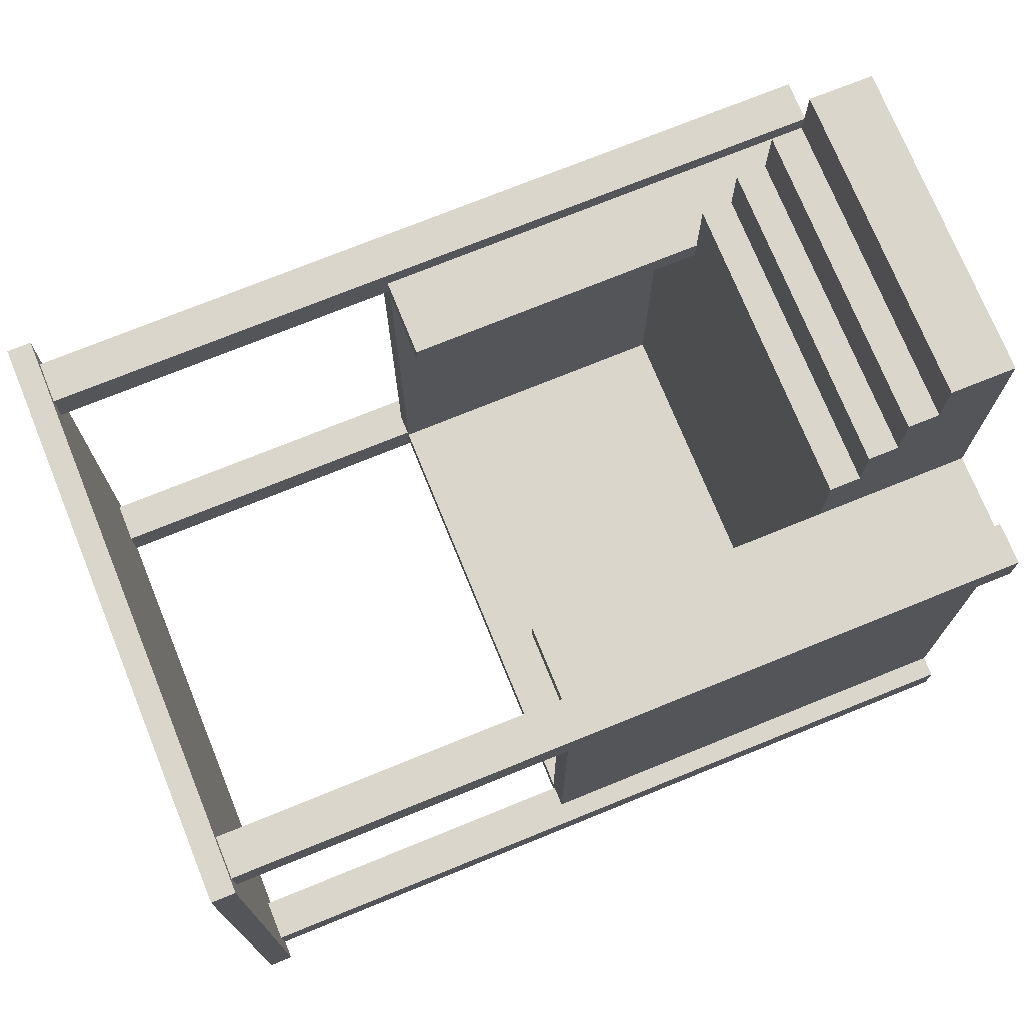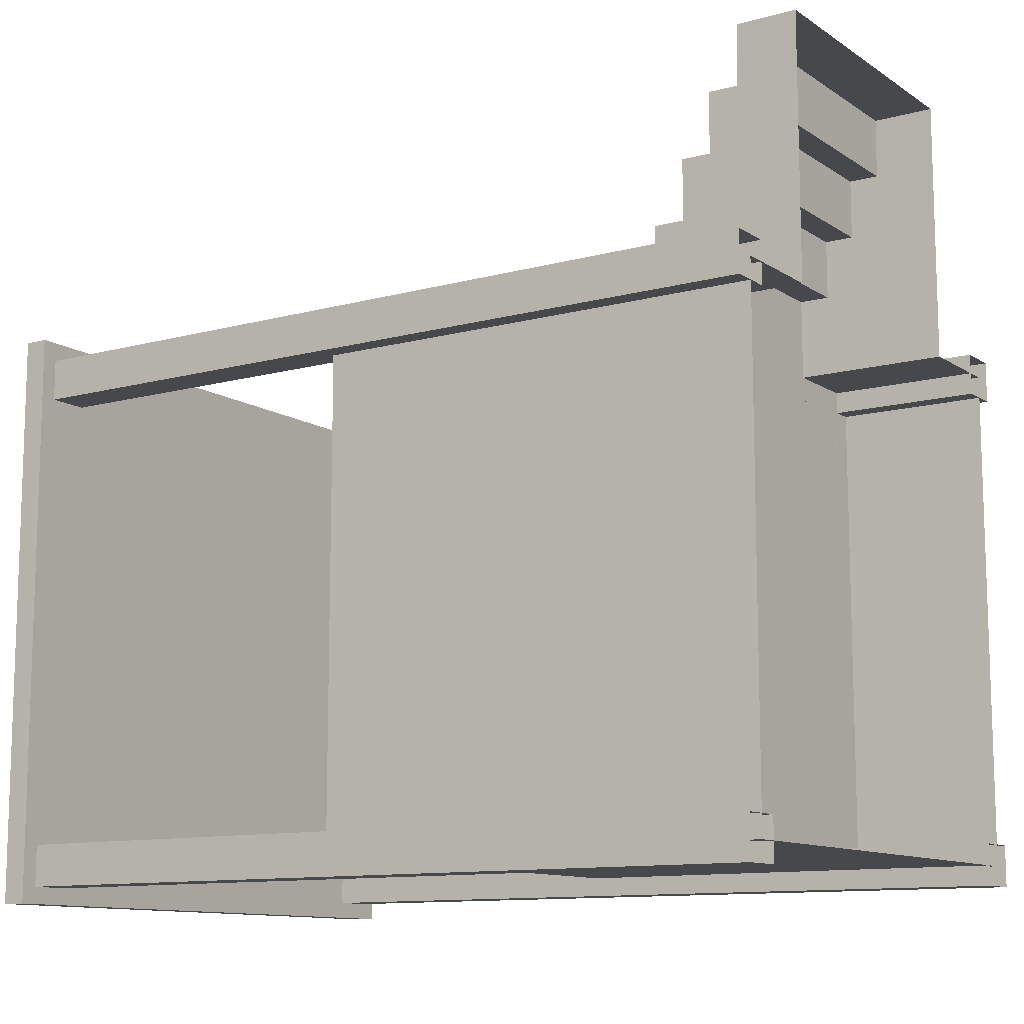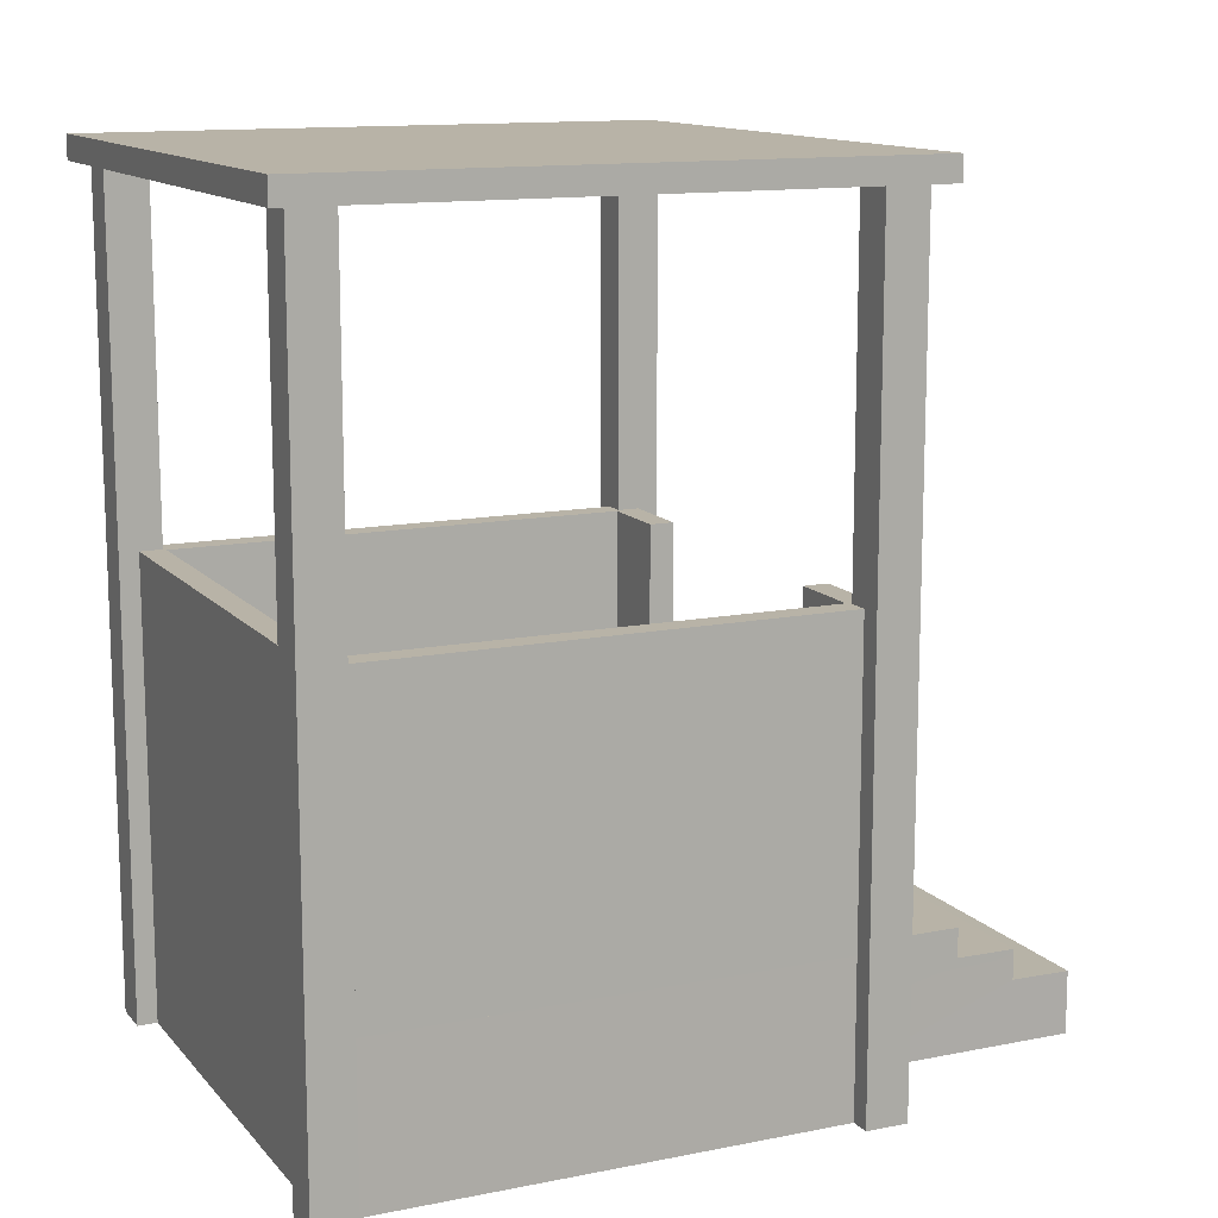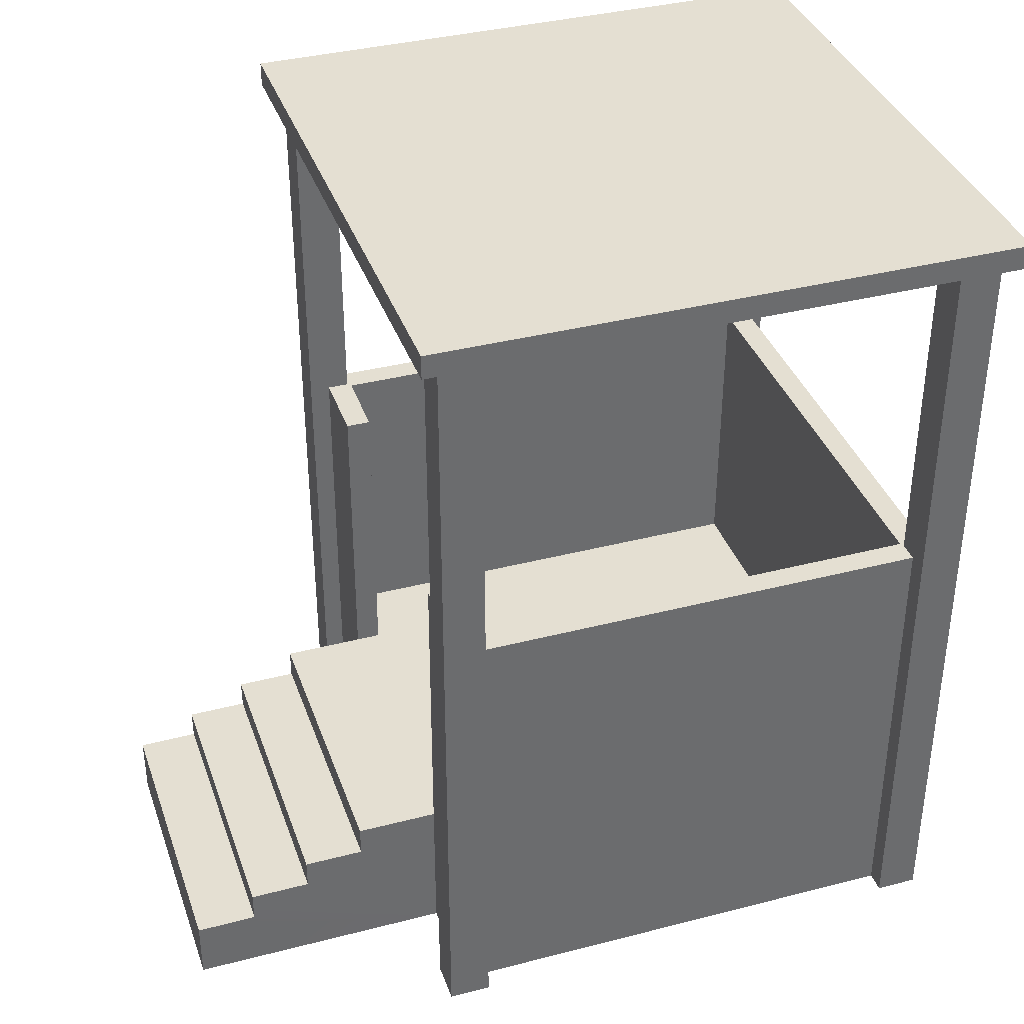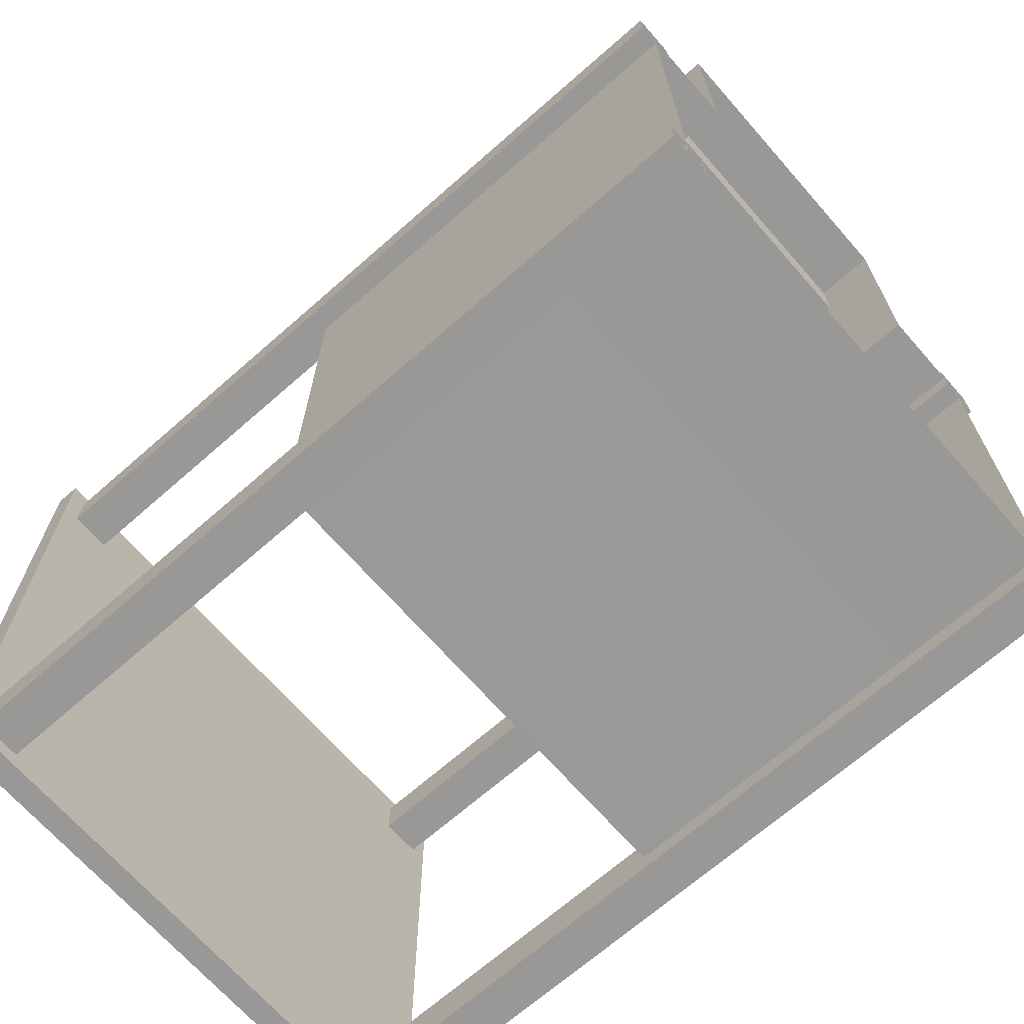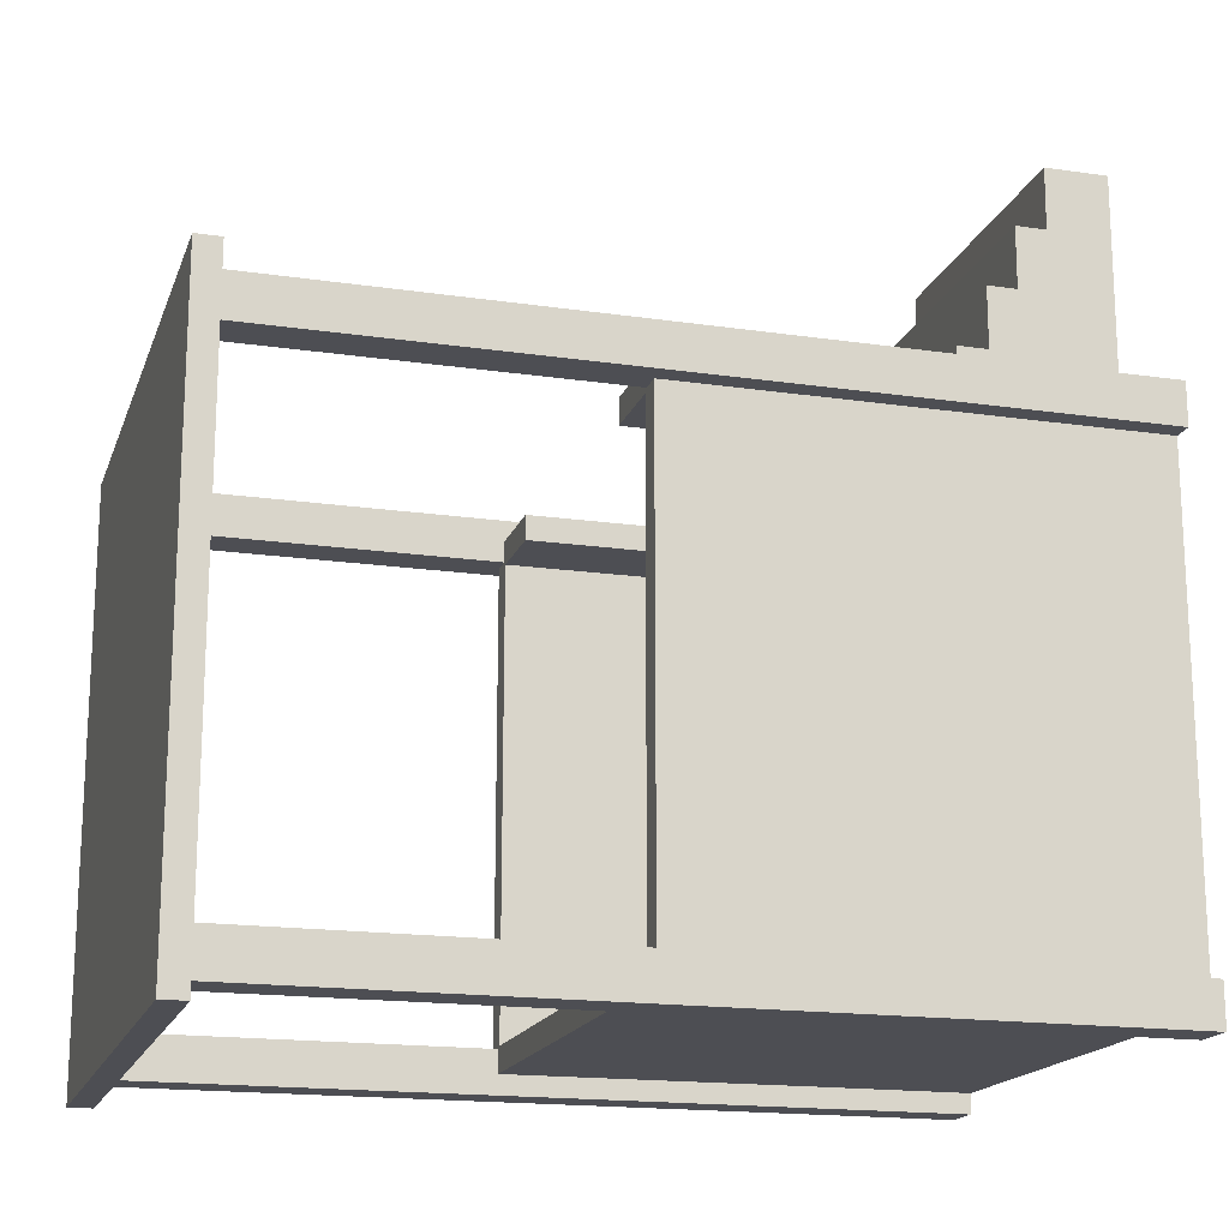
<metadata>
{"format":"obj","ext":"obj","renderer":"f3d","projection":"perspective","resolution":1024,"background":"white","views":[{"elev":73.8,"azim":-112.1,"up":"+Z"},{"elev":-11.4,"azim":-56.5,"up":"+Z"},{"elev":12.8,"azim":-114.8,"up":"+Y"},{"elev":37.1,"azim":71.6,"up":"+Y"},{"elev":-68.7,"azim":-48.7,"up":"+Z"},{"elev":-17.3,"azim":-106.3,"up":"+Z"}]}
</metadata>
<code>
g mesh01
v -0.8315 1e-05 -0.8315
v -0.8315 1e-05 0.8315
v 0.8315 0 -0.8315
v 0.8315 0 0.8315
v -0.503 0 0.8315
v 0.5019 0 0.8315
v -0.504 -0.5042 0.8315
v -0.8324 -0.5042 0.8315
v -0.8324 -0.5042 -0.8315
v 0.8305 -0.5042 -0.8315
v 0.8305 -0.5042 0.8315
v 0.5009 -0.5042 0.8315
v -0.5041 -0.5042 1.7
v 0.5008 -0.5042 1.7
v 0.5019 0 1.101
v -0.503 0 1.101
v 0.5019 -0.1008 1.101
v -0.503 -0.1008 1.101
v 0.5019 -0.1008 1.3
v -0.503 -0.1008 1.3
v 0.5019 -0.1981 1.3
v -0.503 -0.1981 1.3
v 0.5019 -0.1987 1.5
v -0.503 -0.1987 1.5
v 0.5017 -0.3001 1.7
v -0.5031 -0.3001 1.7
v 0.5019 -0.2986 1.5
v -0.503 -0.2986 1.5
v -0.8315 0 -0.8315
v -0.8315 1.002 -0.8334
v -0.8315 1.002 0.8295
v -0.8315 0 0.8315
v 0.8315 1.002 0.8295
v 0.8315 1.002 -0.8334
v -0.503 1.002 0.8295
v 0.5019 1.002 0.8295
v -0.7503 0.00016 -0.7503
v -0.7503 1.002 -0.7522
v -0.7503 1.002 0.7483
v -0.7503 -0.00016 0.7503
v 0.7503 0.00016 -0.7503
v 0.7503 -0.00016 0.7503
v 0.7503 1.002 0.7483
v 0.7503 1.002 -0.7522
v -0.503 -0.00016 0.7503
v -0.503 1.002 0.7483
v 0.5019 1.002 0.7483
v 0.5019 -0.00016 0.7503
v -0.9565 2.16 -0.9534
v 0.9564 2.16 -0.9534
v 0.9564 2.16 0.9595
v -0.9565 2.16 0.9595
v -0.9565 2.239 -0.9534
v 0.9564 2.239 -0.9534
v 0.9564 2.239 0.9595
v -0.9565 2.239 0.9595
v -0.9013 -0.5039 0.7597
v -0.9013 -0.5039 0.8969
v -0.9003 2.16 0.7597
v -0.9003 2.16 0.8969
v -0.7641 -0.5039 0.7597
v -0.7641 -0.5039 0.8969
v -0.7631 2.16 0.7597
v -0.7631 2.16 0.8969
v 0.8994 -0.5039 0.7597
v 0.8994 -0.5039 0.8969
v 0.9003 2.16 0.7597
v 0.9003 2.16 0.8969
v 0.7622 -0.5039 0.7597
v 0.7622 -0.5039 0.8969
v 0.7631 2.16 0.7597
v 0.7631 2.16 0.8969
v -0.9013 -0.5039 -0.7597
v -0.9013 -0.5039 -0.8969
v -0.9003 2.16 -0.7597
v -0.9003 2.16 -0.8969
v -0.7641 -0.5039 -0.7597
v -0.7641 -0.5039 -0.8969
v -0.7631 2.16 -0.7597
v -0.7631 2.16 -0.8969
v 0.8994 -0.5039 -0.7597
v 0.8994 -0.5039 -0.8969
v 0.9003 2.16 -0.7597
v 0.9003 2.16 -0.8969
v 0.7622 -0.5039 -0.7597
v 0.7622 -0.5039 -0.8969
v 0.7631 2.16 -0.7597
v 0.7631 2.16 -0.8969
f 8 7 5
f 2 8 5
f 9 8 2
f 1 9 2
f 10 9 1
f 3 10 1
f 11 10 3
f 4 11 3
f 12 11 4
f 6 12 4
f 4 3 1
f 6 4 1
f 5 6 1
f 2 5 1
f 6 5 16
f 15 6 16
f 18 17 15
f 16 18 15
f 20 19 17
f 18 20 17
f 22 21 19
f 20 22 19
f 24 23 21
f 22 24 21
f 28 27 23
f 24 28 23
f 28 26 25
f 27 28 25
f 25 26 13
f 14 25 13
f 7 16 5
f 18 16 7
f 20 18 7
f 22 20 7
f 24 22 7
f 28 24 7
f 26 28 7
f 13 26 7
f 15 12 6
f 15 17 12
f 17 19 12
f 19 21 12
f 21 23 12
f 23 27 12
f 27 25 12
f 25 14 12
f 31 30 29
f 32 31 29
f 33 4 3
f 34 33 3
f 31 32 5
f 35 31 5
f 4 33 36
f 6 4 36
f 34 3 29
f 30 34 29
f 38 39 40
f 37 38 40
f 42 43 44
f 41 42 44
f 40 39 46
f 45 40 46
f 43 42 48
f 47 43 48
f 41 44 38
f 37 41 38
f 39 38 30
f 31 39 30
f 37 40 32
f 29 37 32
f 42 41 3
f 4 42 3
f 44 43 33
f 34 44 33
f 40 45 5
f 32 40 5
f 46 39 31
f 35 46 31
f 45 46 35
f 5 45 35
f 43 47 36
f 33 43 36
f 48 42 4
f 6 48 4
f 47 48 6
f 36 47 6
f 41 37 29
f 3 41 29
f 38 44 34
f 30 38 34
f 53 49 52
f 56 53 52
f 54 50 49
f 53 54 49
f 55 51 50
f 54 55 50
f 56 52 51
f 55 56 51
f 51 52 49
f 50 51 49
f 55 54 53
f 56 55 53
f 63 61 57
f 59 63 57
f 64 60 58
f 62 64 58
f 60 59 57
f 58 60 57
f 64 62 61
f 63 64 61
f 65 69 71
f 67 65 71
f 66 68 72
f 70 66 72
f 65 67 68
f 66 65 68
f 69 70 72
f 71 69 72
f 73 77 79
f 75 73 79
f 74 76 80
f 78 74 80
f 73 75 76
f 74 73 76
f 77 78 80
f 79 77 80
f 87 85 81
f 83 87 81
f 88 84 82
f 86 88 82
f 84 83 81
f 82 84 81
f 88 86 85
f 87 88 85

</code>
